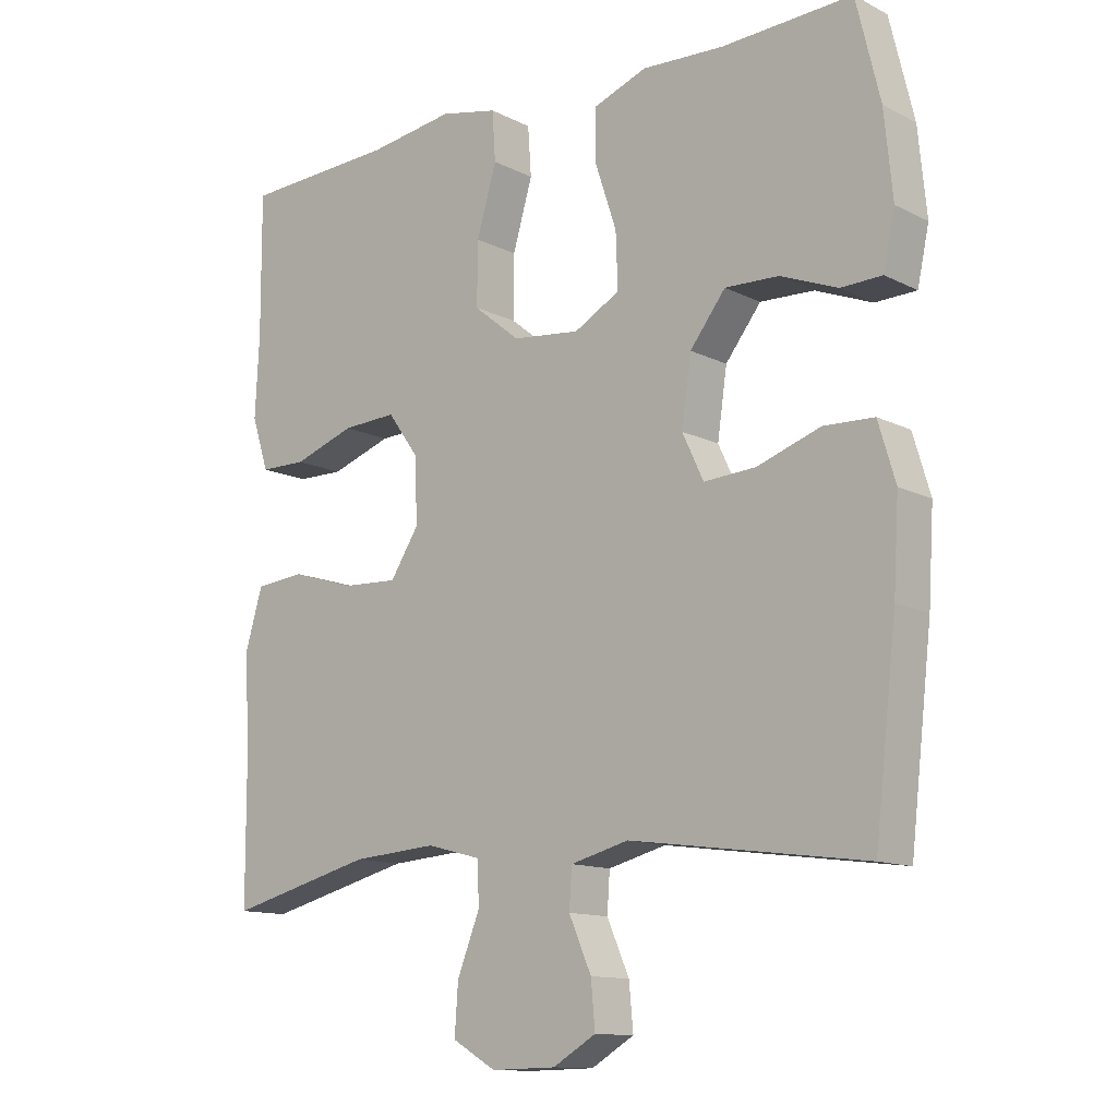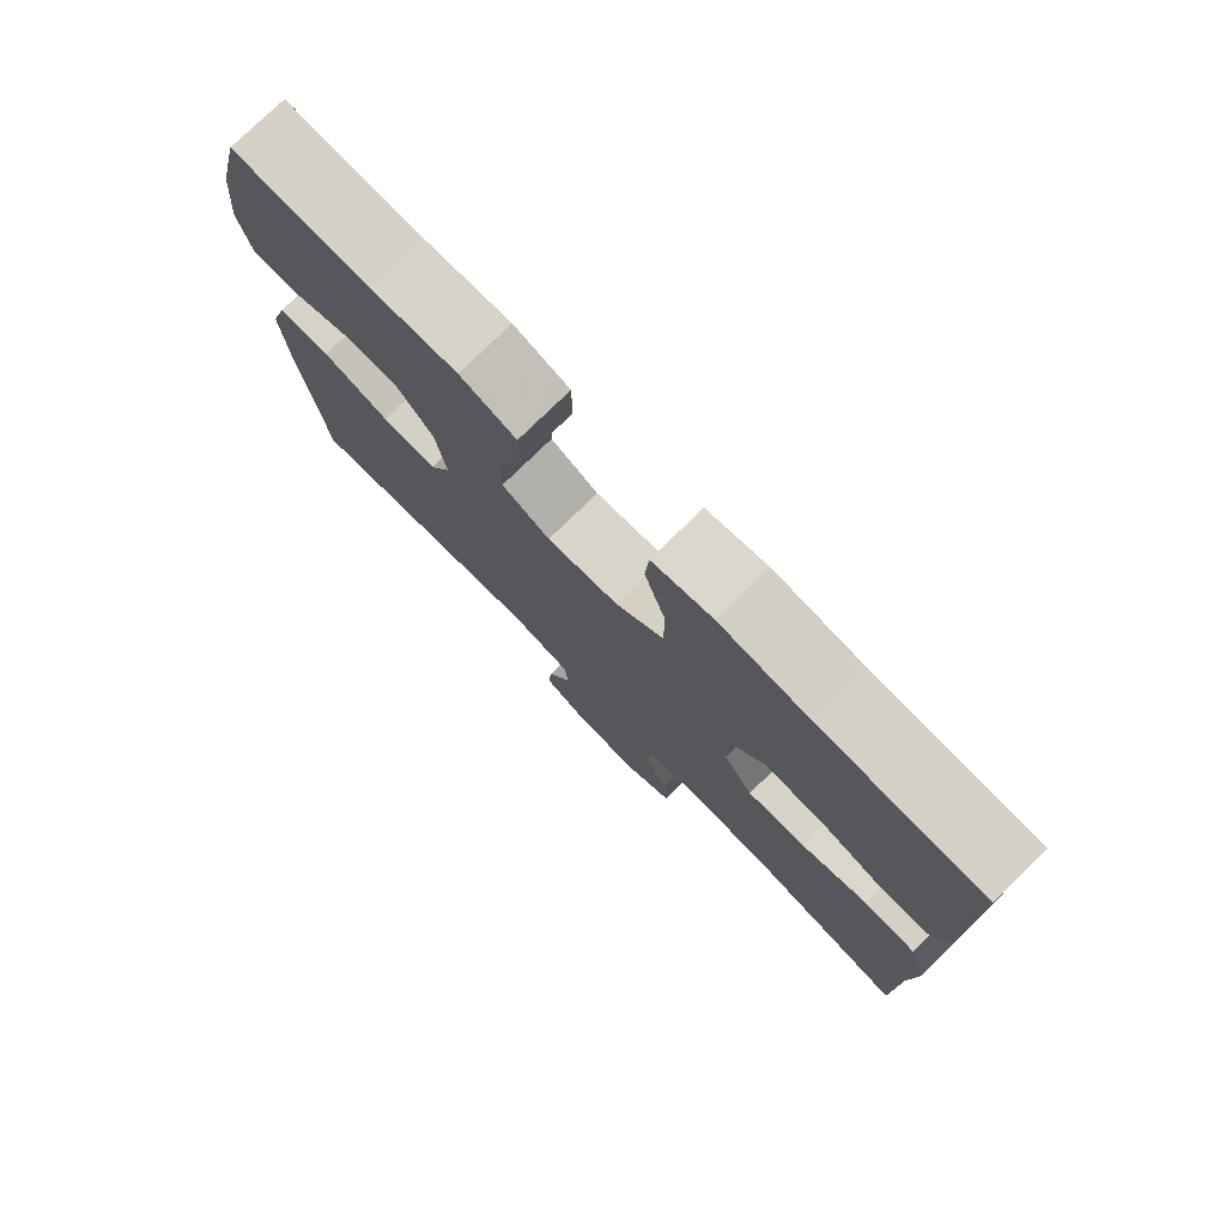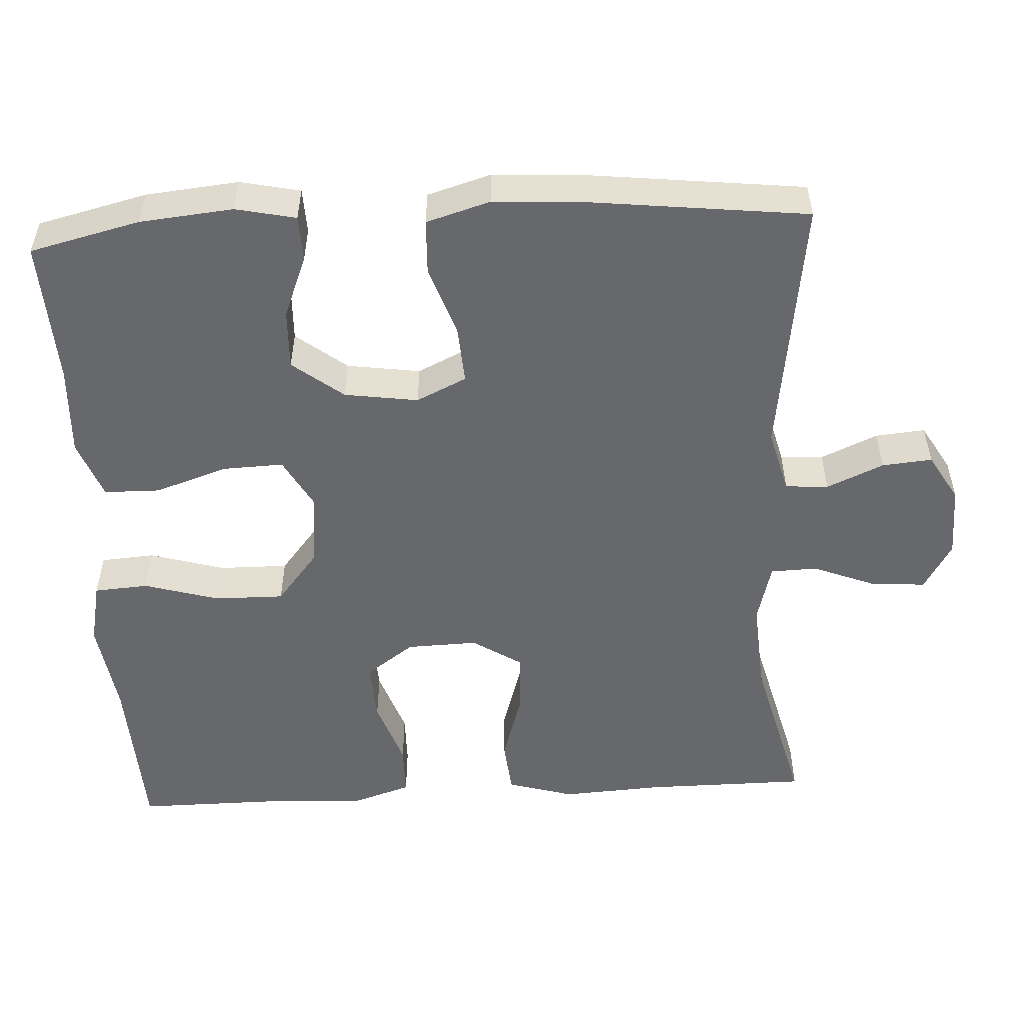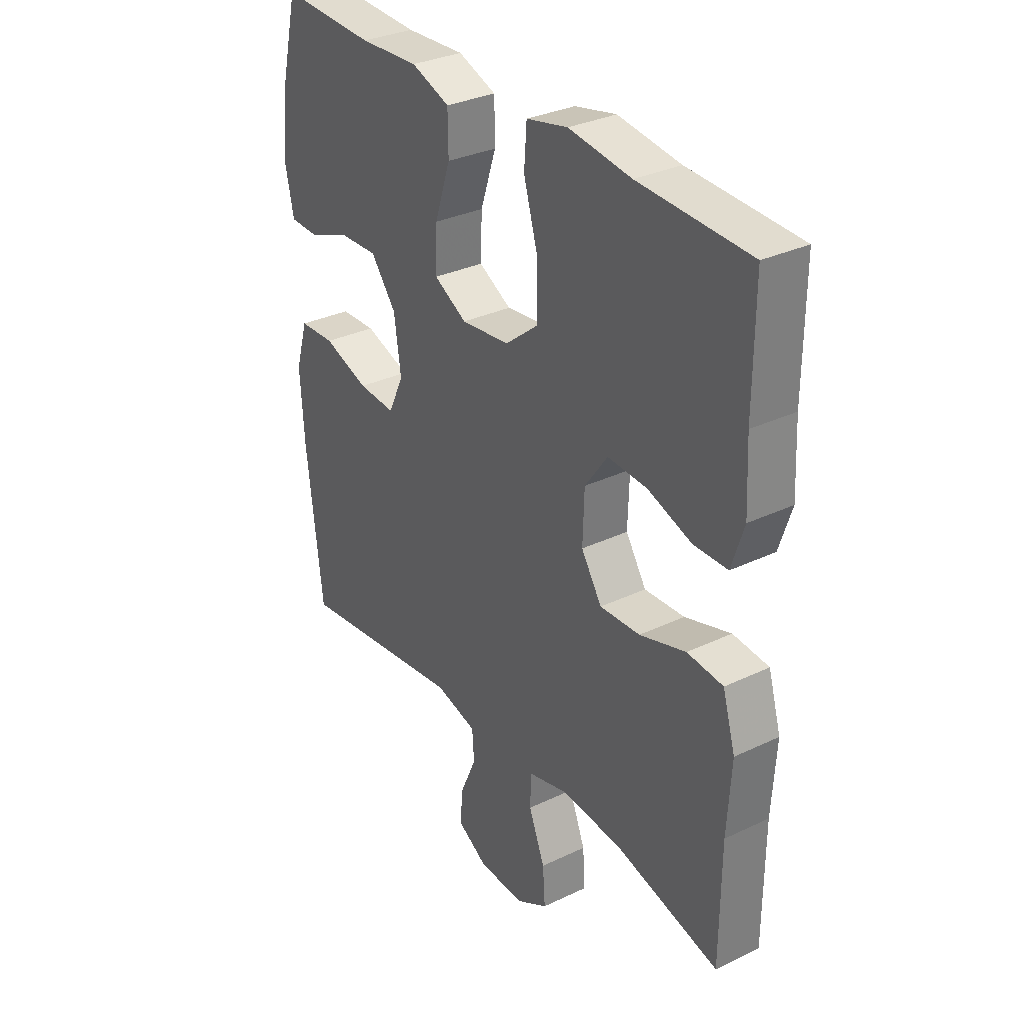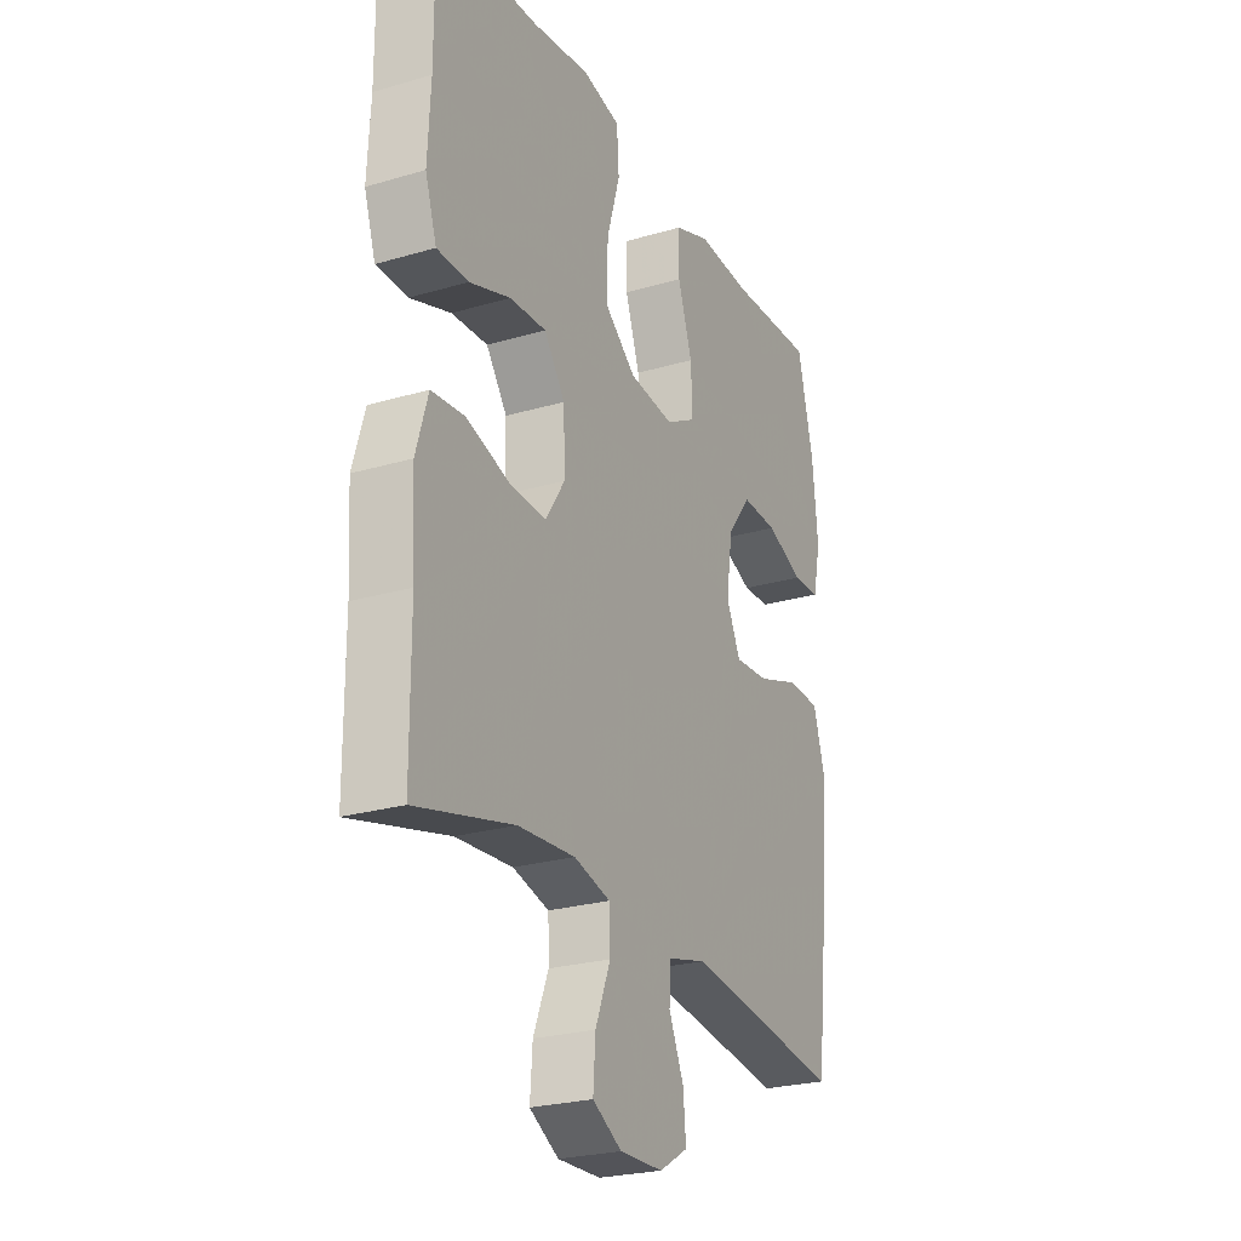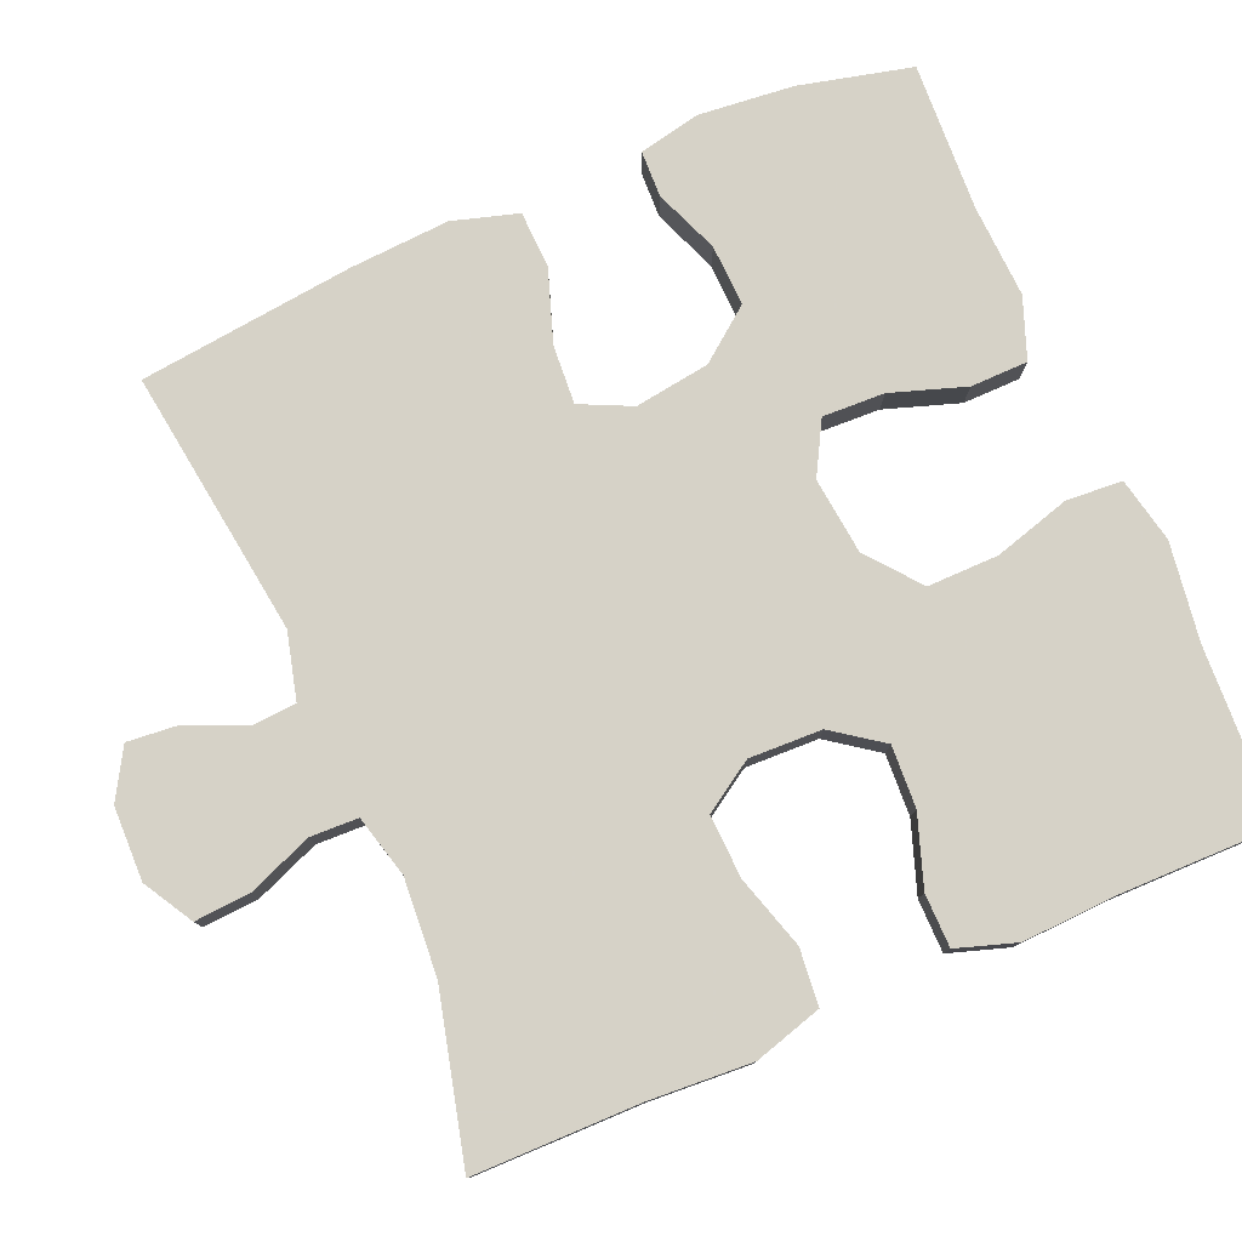
<metadata>
{"format":"obj","ext":"obj","renderer":"f3d","projection":"perspective","resolution":1024,"background":"white","views":[{"elev":-12.5,"azim":40.8,"up":"+Z"},{"elev":77.5,"azim":-134.4,"up":"+Z"},{"elev":-52.5,"azim":93.1,"up":"+Y"},{"elev":31.9,"azim":-123.9,"up":"+Z"},{"elev":-25.0,"azim":-64.5,"up":"+Z"},{"elev":78.5,"azim":-113.1,"up":"+Y"}]}
</metadata>
<code>
v 0.5 0.07 0.5
v 0.535 0.07 0.355
v 0.547 0.07 0.232
v 0.53 0.07 0.153
v 0.47 0.07 0.151
v 0.387 0.07 0.184
v 0.308 0.07 0.187
v 0.256 0.07 0.12
v 0.242 0.07 0.023
v 0.273 0.07 -0.043
v 0.349 0.07 -0.038
v 0.442 0.07 -0.006
v 0.515 0.07 -0.009
v 0.54 0.07 -0.093
v 0.532 0.07 -0.222
v 0.5 0.07 -0.5
v 0.155 0.07 -0.453
v 0.07 0.07 -0.475
v 0.066 0.07 -0.532
v 0.099 0.07 -0.607
v 0.105 0.07 -0.673
v 0.042 0.07 -0.71
v -0.053 0.07 -0.712
v -0.117 0.07 -0.675
v -0.112 0.07 -0.603
v -0.079 0.07 -0.52
v -0.081 0.07 -0.458
v -0.161 0.07 -0.437
v -0.286 0.07 -0.446
v -0.5 0.07 -0.5
v -0.501 0.07 -0.284
v -0.509 0.07 -0.152
v -0.483 0.07 -0.064
v -0.41 0.07 -0.057
v -0.316 0.07 -0.086
v -0.234 0.07 -0.09
v -0.192 0.07 -0.025
v -0.195 0.07 0.069
v -0.241 0.07 0.133
v -0.321 0.07 0.129
v -0.411 0.07 0.098
v -0.48 0.07 0.099
v -0.505 0.07 0.176
v -0.499 0.07 0.295
v -0.5 0.07 0.5
v -0.275 0.07 0.51
v -0.148 0.07 0.528
v -0.064 0.07 0.51
v -0.059 0.07 0.438
v -0.088 0.07 0.339
v -0.089 0.07 0.247
v -0.021 0.07 0.192
v 0.078 0.07 0.181
v 0.145 0.07 0.218
v 0.142 0.07 0.298
v 0.11 0.07 0.394
v 0.111 0.07 0.468
v 0.189 0.07 0.497
v 0.309 0.07 0.491
v 0.5 0 0.5
v 0.535 0 0.355
v 0.547 0 0.232
v 0.53 0 0.153
v 0.47 0 0.151
v 0.387 0 0.184
v 0.308 0 0.187
v 0.256 0 0.12
v 0.242 0 0.023
v 0.273 0 -0.043
v 0.349 0 -0.038
v 0.442 0 -0.006
v 0.515 0 -0.009
v 0.54 0 -0.093
v 0.532 0 -0.222
v 0.5 0 -0.5
v 0.155 0 -0.453
v 0.07 0 -0.475
v 0.066 0 -0.532
v 0.099 0 -0.607
v 0.105 0 -0.673
v 0.042 0 -0.71
v -0.053 0 -0.712
v -0.117 0 -0.675
v -0.112 0 -0.603
v -0.079 0 -0.52
v -0.081 0 -0.458
v -0.161 0 -0.437
v -0.286 0 -0.446
v -0.5 0 -0.5
v -0.501 0 -0.284
v -0.509 0 -0.152
v -0.483 0 -0.064
v -0.41 0 -0.057
v -0.316 0 -0.086
v -0.234 0 -0.09
v -0.192 0 -0.025
v -0.195 0 0.069
v -0.241 0 0.133
v -0.321 0 0.129
v -0.411 0 0.098
v -0.48 0 0.099
v -0.505 0 0.176
v -0.499 0 0.295
v -0.5 0 0.5
v -0.275 0 0.51
v -0.148 0 0.528
v -0.064 0 0.51
v -0.059 0 0.438
v -0.088 0 0.339
v -0.089 0 0.247
v -0.021 0 0.192
v 0.078 0 0.181
v 0.145 0 0.218
v 0.142 0 0.298
v 0.11 0 0.394
v 0.111 0 0.468
v 0.189 0 0.497
v 0.309 0 0.491
f 57 58 59
f 56 57 59
f 55 56 59
f 1 2 3
f 59 1 3
f 55 59 3
f 54 55 3
f 53 54 3
f 48 49 50
f 47 48 50
f 46 47 50
f 46 50 51
f 45 46 51
f 44 45 51
f 43 44 51
f 42 43 51
f 41 42 51
f 40 41 51
f 39 40 51 52
f 33 34 35
f 32 33 35
f 31 32 35
f 31 35 36
f 30 31 36
f 29 30 36
f 28 29 36 37
f 24 25 26
f 23 24 26
f 22 23 26
f 21 22 26
f 20 21 26
f 19 20 26
f 18 19 26 27
f 28 37 38
f 27 28 38
f 18 27 38
f 17 18 38
f 15 16 17
f 14 15 17
f 13 14 17
f 12 13 17
f 11 12 17
f 3 4 5 6
f 3 6 7
f 53 3 7
f 38 39 52 53
f 38 53 7 8
f 17 38 8 9
f 10 11 17
f 9 10 17
f 118 117 116
f 118 116 115
f 118 115 114
f 62 61 60
f 62 60 118
f 62 118 114
f 62 114 113
f 62 113 112
f 109 108 107
f 109 107 106
f 109 106 105
f 110 109 105
f 110 105 104
f 110 104 103
f 110 103 102
f 110 102 101
f 110 101 100
f 110 100 99
f 111 110 99 98
f 94 93 92
f 94 92 91
f 94 91 90
f 95 94 90
f 95 90 89
f 95 89 88
f 96 95 88 87
f 85 84 83
f 85 83 82
f 85 82 81
f 85 81 80
f 85 80 79
f 85 79 78
f 86 85 78 77
f 97 96 87
f 97 87 86
f 97 86 77
f 97 77 76
f 76 75 74
f 76 74 73
f 76 73 72
f 76 72 71
f 76 71 70
f 65 64 63 62
f 66 65 62
f 66 62 112
f 112 111 98 97
f 67 66 112 97
f 68 67 97 76
f 76 70 69
f 76 69 68
f 1 60 61 2
f 2 61 62 3
f 3 62 63 4
f 4 63 64 5
f 5 64 65 6
f 6 65 66 7
f 7 66 67 8
f 8 67 68 9
f 9 68 69 10
f 10 69 70 11
f 11 70 71 12
f 12 71 72 13
f 13 72 73 14
f 14 73 74 15
f 15 74 75 16
f 16 75 76 17
f 17 76 77 18
f 18 77 78 19
f 19 78 79 20
f 20 79 80 21
f 21 80 81 22
f 22 81 82 23
f 23 82 83 24
f 24 83 84 25
f 25 84 85 26
f 26 85 86 27
f 27 86 87 28
f 28 87 88 29
f 29 88 89 30
f 30 89 90 31
f 31 90 91 32
f 32 91 92 33
f 33 92 93 34
f 34 93 94 35
f 35 94 95 36
f 36 95 96 37
f 37 96 97 38
f 38 97 98 39
f 39 98 99 40
f 40 99 100 41
f 41 100 101 42
f 42 101 102 43
f 43 102 103 44
f 44 103 104 45
f 45 104 105 46
f 46 105 106 47
f 47 106 107 48
f 48 107 108 49
f 49 108 109 50
f 50 109 110 51
f 51 110 111 52
f 52 111 112 53
f 53 112 113 54
f 54 113 114 55
f 55 114 115 56
f 56 115 116 57
f 57 116 117 58
f 58 117 118 59
f 59 118 60 1

</code>
